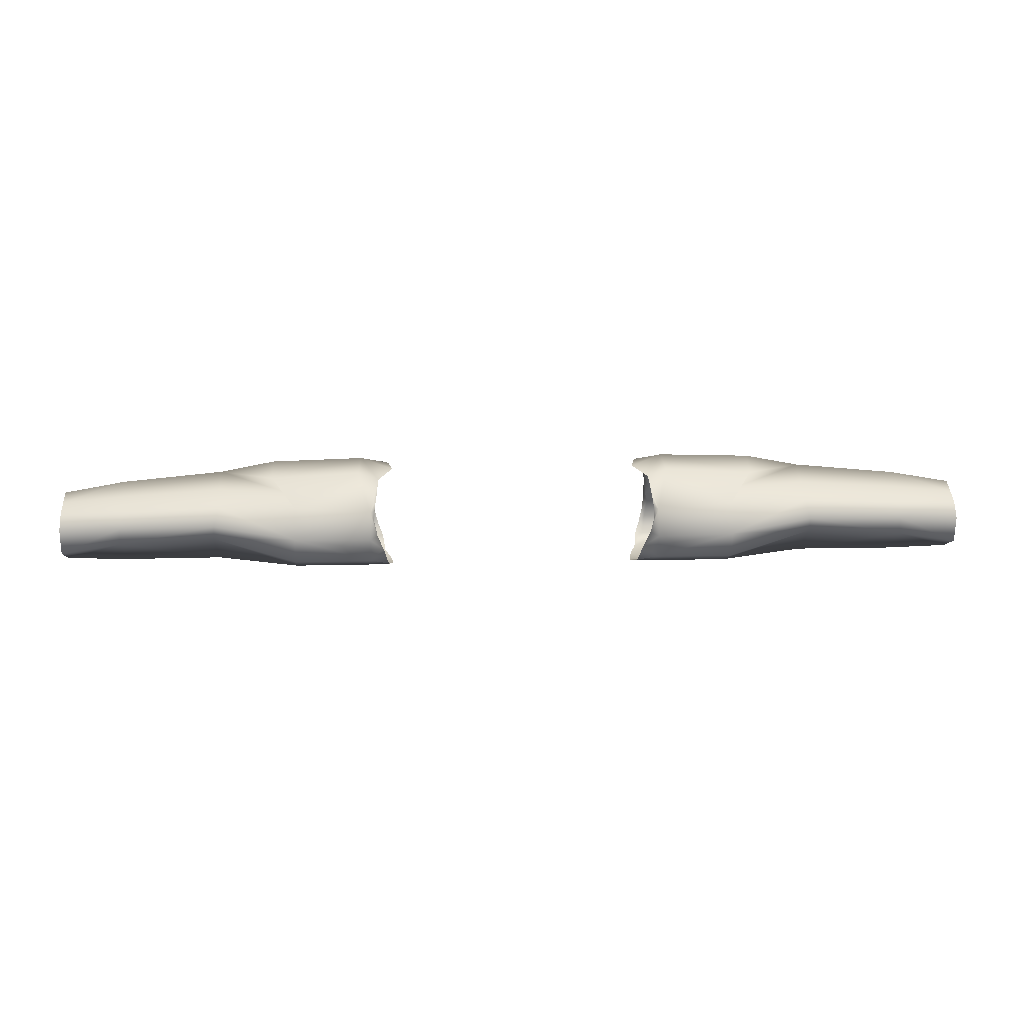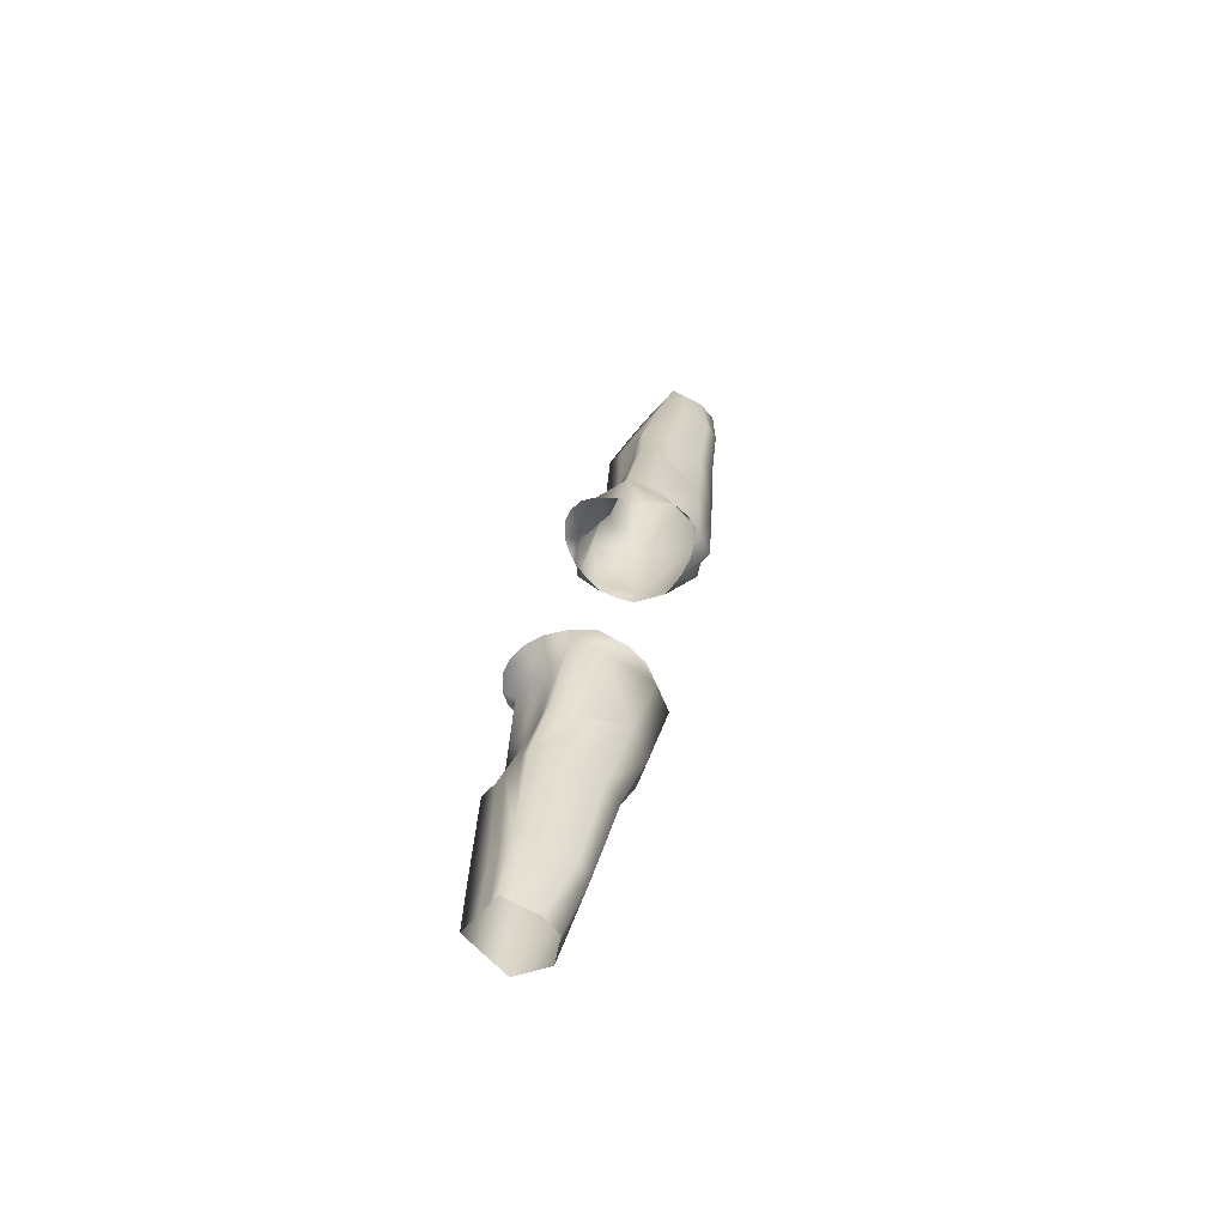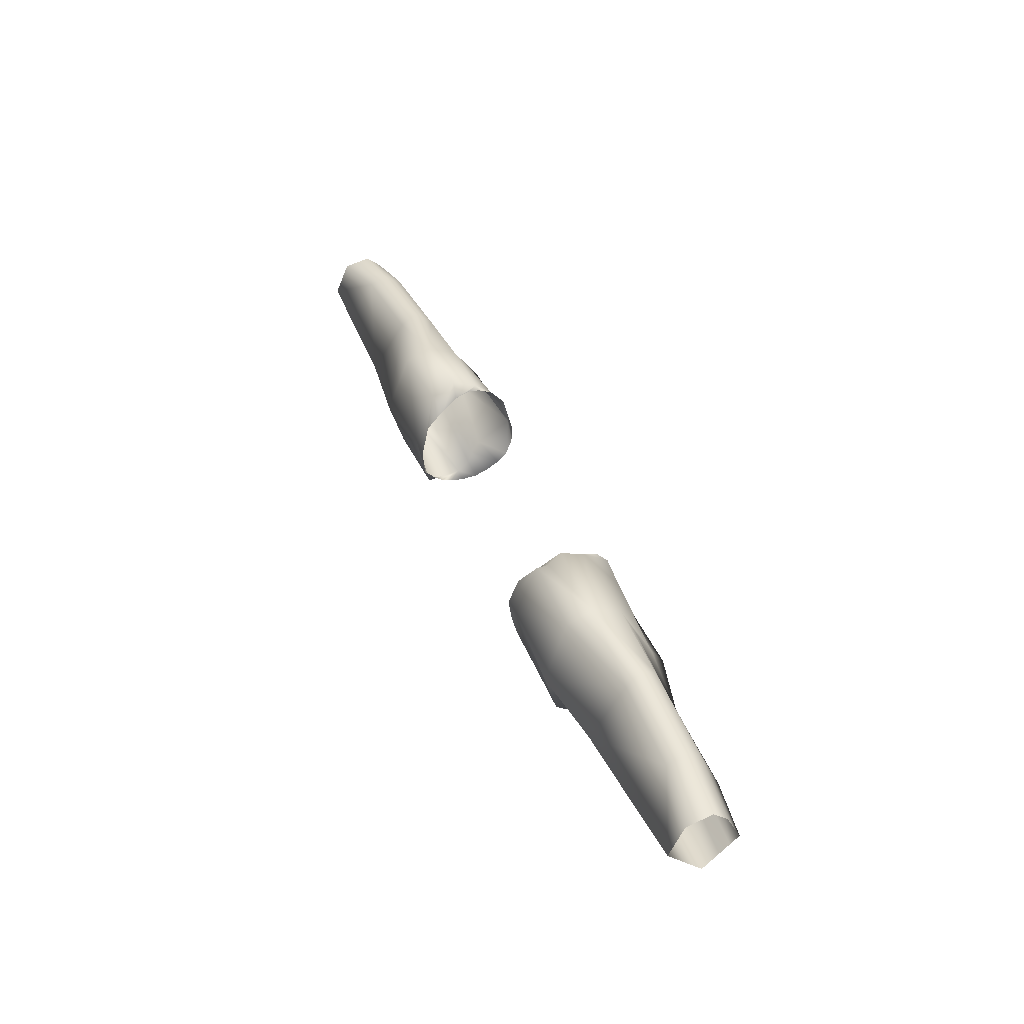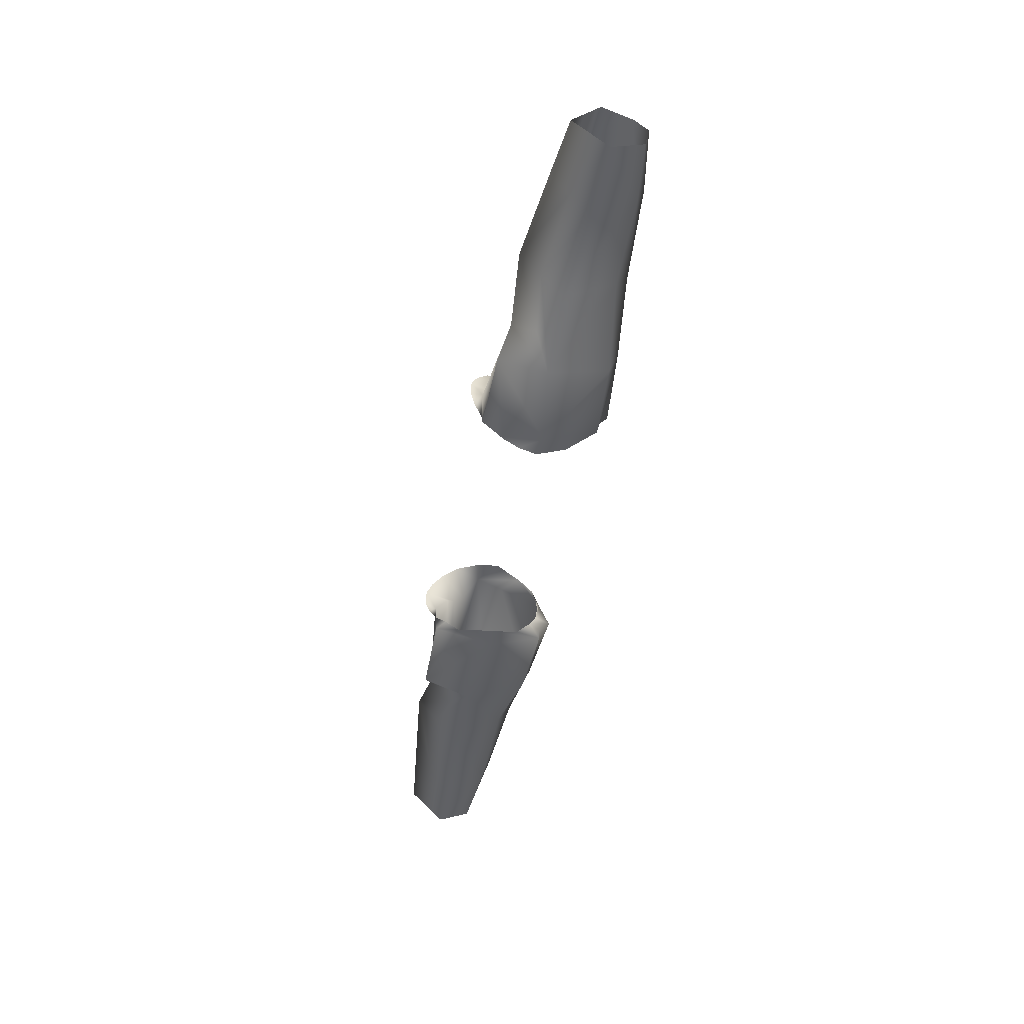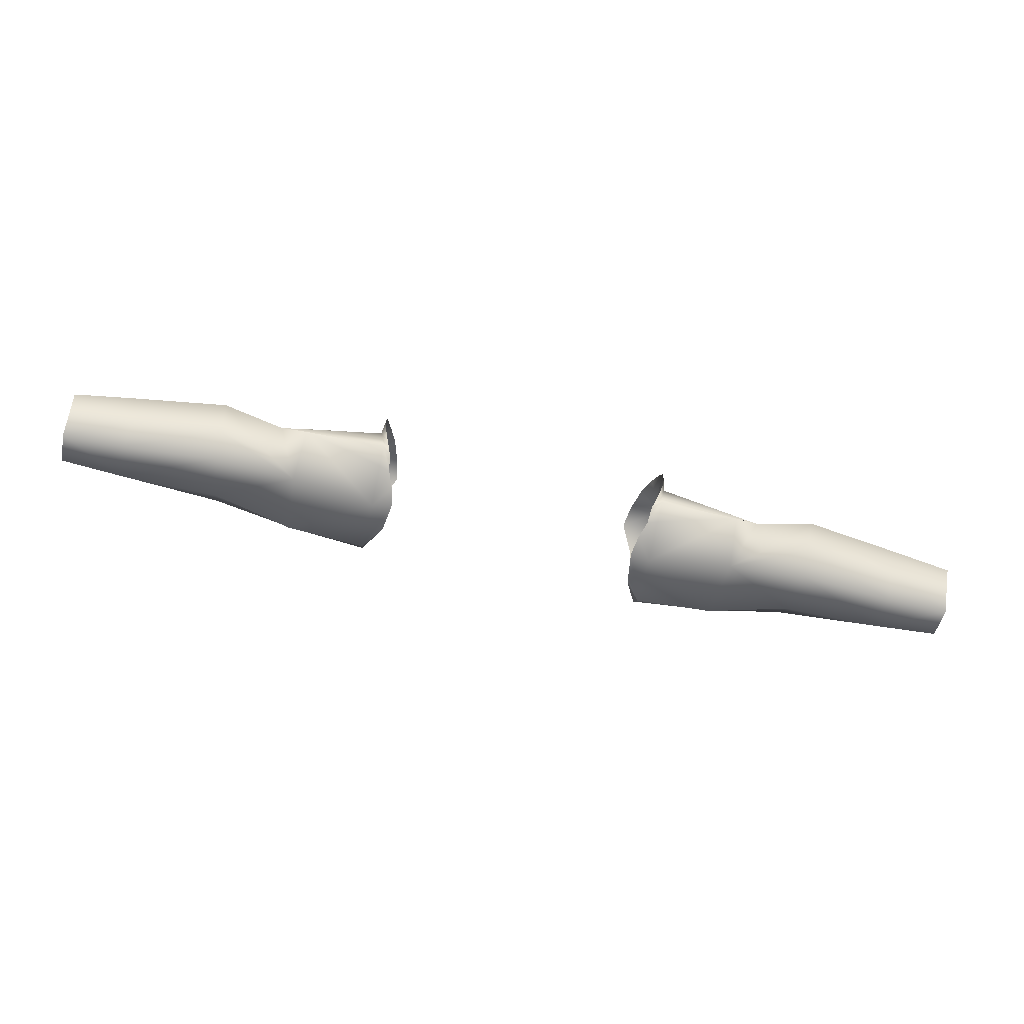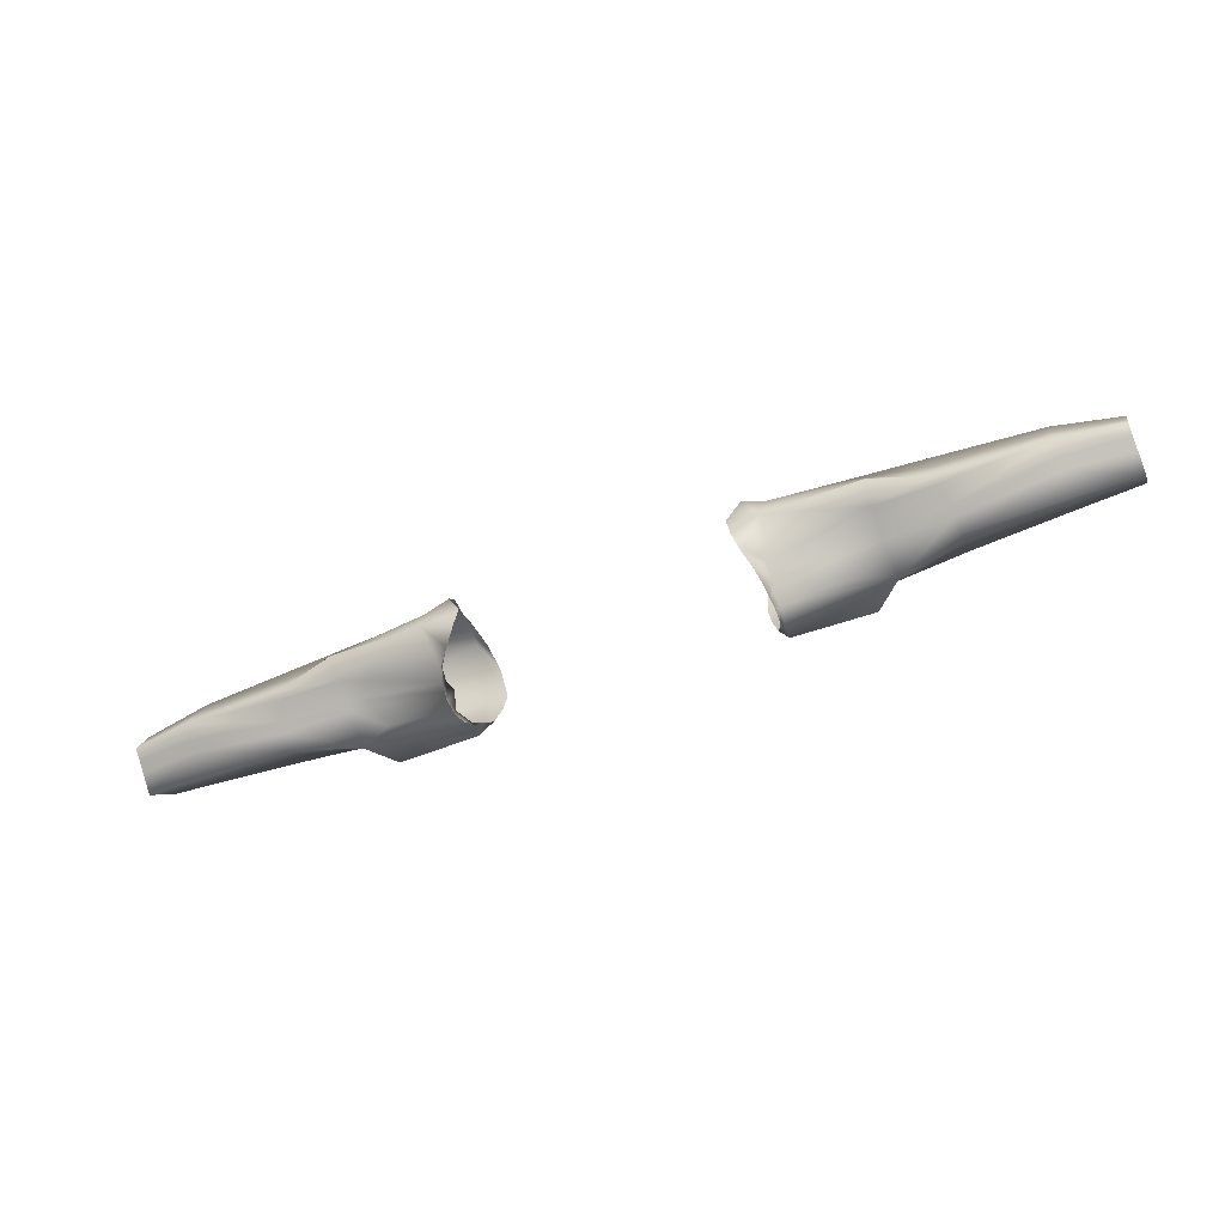
<metadata>
{"format":"obj","ext":"obj","renderer":"f3d","projection":"perspective","resolution":1024,"background":"white","views":[{"elev":15.4,"azim":177.0,"up":"+Z"},{"elev":27.9,"azim":98.8,"up":"+Z"},{"elev":40.9,"azim":-111.9,"up":"+Y"},{"elev":-48.7,"azim":79.4,"up":"+Z"},{"elev":-70.5,"azim":-12.0,"up":"+Z"},{"elev":-50.7,"azim":22.8,"up":"+Y"}]}
</metadata>
<code>
o Arms_Lower_plate_done.084
v -0.2033 0.5725 0.05954
v -0.2034 0.5875 0.02408
v -0.1983 0.5683 0.04617
v -0.1977 0.5667 0.06165
v -0.1946 0.5596 0.08055
v -0.2209 0.5167 0.104
v -0.3097 0.5604 0.06485
v -0.4174 0.55 0.06422
v -0.3099 0.5781 0.02377
v -0.3229 0.5299 0.08014
v -0.3441 0.508 0.09542
v -0.4188 0.5099 0.08051
v -0.4202 0.4699 0.0968
v -0.5581 0.5122 0.07224
v -0.5571 0.5434 0.0581
v -0.5591 0.481 0.08638
v -0.6426 0.5037 0.06214
v -0.6427 0.5241 0.05212
v -0.6424 0.4832 0.07216
v -0.6425 0.473 0.05978
v -0.6428 0.4618 0.04628
v -0.5626 0.4666 0.06994
v -0.5617 0.4555 0.05731
v -0.4309 0.4456 0.06886
v -0.3432 0.4534 0.06142
v -0.4232 0.4626 0.08856
v -0.4324 0.4358 0.05837
v -0.4332 0.4204 0.04197
v -0.3415 0.4466 0.04887
v -0.3465 0.4257 0.005777
v -0.2029 0.4296 0.04455
v -0.3014 0.4251 0.02761
v -0.2044 0.3966 0.05777
v -0.2109 0.4402 0.05373
v -0.2082 0.412 0.0298
v -0.2043 0.3962 0.03412
v -0.204 0.4127 0.005537
v -0.2018 0.4017 0.01611
v -0.1963 0.4121 -0.001717
v -0.1899 0.4259 -0.01461
v -0.1864 0.4448 -0.03155
v -0.2013 0.4135 -0.02061
v -0.3099 0.4144 -0.02415
v -0.2009 0.4413 -0.02663
v -0.2007 0.4976 -0.03856
v -0.178 0.4676 -0.036
v -0.3151 0.4802 -0.04395
v -0.2037 0.5718 -0.009804
v -0.1734 0.4931 -0.03848
v -0.1795 0.5331 -0.02669
v -0.186 0.5542 0.000989
v -0.194 0.5647 0.02383
v -0.2035 0.572 0.006557
v -0.3103 0.5649 -0.01249
v -0.426 0.5494 0.01882
v -0.5585 0.5462 0.01141
v -0.423 0.5658 0.04106
v -0.4268 0.4782 -0.03
v -0.43 0.4493 0.005982
v -0.5554 0.4877 -0.02756
v -0.5574 0.461 0.002307
v -0.6425 0.4908 -0.02398
v -0.6429 0.4672 0.00014
v -0.6431 0.5347 -0.004314
v -0.6426 0.5418 0.03211
v -0.5562 0.5562 0.03716
v -0.6432 0.4437 0.02426
v -0.5595 0.4342 0.03218
v -0.3599 0.4571 -0.01909
v -0.2132 0.4547 0.06663
v -0.1966 0.42 0.0917
v -0.2023 0.4048 0.07489
v -0.1876 0.4406 0.1019
v -0.1785 0.4714 0.1072
v -0.2178 0.4777 0.1166
v -0.1733 0.5015 0.1059
v -0.1919 0.5389 0.09927
v -0.3435 0.4817 0.114
v -0.3437 0.4659 0.08582
v 0.2033 0.5725 0.05954
v 0.2034 0.5875 0.02408
v 0.1983 0.5683 0.04617
v 0.1977 0.5667 0.06165
v 0.1946 0.5596 0.08055
v 0.2209 0.5167 0.104
v 0.3097 0.5604 0.06485
v 0.4174 0.55 0.06422
v 0.3099 0.5781 0.02377
v 0.3229 0.5299 0.08014
v 0.3441 0.508 0.09542
v 0.4188 0.5099 0.08051
v 0.4202 0.4699 0.0968
v 0.5581 0.5122 0.07224
v 0.5571 0.5434 0.0581
v 0.5591 0.481 0.08638
v 0.6426 0.5037 0.06214
v 0.6427 0.5241 0.05212
v 0.6424 0.4832 0.07216
v 0.6425 0.473 0.05978
v 0.6428 0.4618 0.04628
v 0.5626 0.4666 0.06994
v 0.5617 0.4555 0.05731
v 0.4309 0.4456 0.06886
v 0.3432 0.4534 0.06142
v 0.4232 0.4626 0.08856
v 0.4324 0.4358 0.05837
v 0.4332 0.4204 0.04197
v 0.3415 0.4466 0.04887
v 0.3465 0.4257 0.005777
v 0.2029 0.4296 0.04455
v 0.3014 0.4251 0.02761
v 0.2044 0.3966 0.05777
v 0.2109 0.4402 0.05373
v 0.2082 0.412 0.0298
v 0.2043 0.3962 0.03412
v 0.204 0.4127 0.005537
v 0.2018 0.4017 0.01611
v 0.1963 0.4121 -0.001717
v 0.1899 0.4259 -0.01461
v 0.1864 0.4448 -0.03155
v 0.2013 0.4135 -0.02061
v 0.3099 0.4144 -0.02415
v 0.2009 0.4413 -0.02663
v 0.2007 0.4976 -0.03856
v 0.178 0.4676 -0.036
v 0.3151 0.4802 -0.04395
v 0.2037 0.5718 -0.009804
v 0.1734 0.4931 -0.03848
v 0.1795 0.5331 -0.02669
v 0.186 0.5542 0.000989
v 0.194 0.5647 0.02383
v 0.2035 0.572 0.006557
v 0.3103 0.5649 -0.01249
v 0.426 0.5494 0.01882
v 0.5585 0.5462 0.01141
v 0.423 0.5658 0.04106
v 0.4268 0.4782 -0.03
v 0.43 0.4493 0.005982
v 0.5554 0.4877 -0.02756
v 0.5574 0.461 0.002307
v 0.6425 0.4908 -0.02398
v 0.6429 0.4672 0.00014
v 0.6431 0.5347 -0.004314
v 0.6426 0.5418 0.03211
v 0.5562 0.5562 0.03716
v 0.6432 0.4437 0.02426
v 0.5595 0.4342 0.03218
v 0.3599 0.4571 -0.01909
v 0.2132 0.4547 0.06663
v 0.1966 0.42 0.0917
v 0.2023 0.4048 0.07489
v 0.1876 0.4406 0.1019
v 0.1785 0.4714 0.1072
v 0.2178 0.4777 0.1166
v 0.1733 0.5015 0.1059
v 0.1919 0.5389 0.09927
v 0.3435 0.4817 0.114
v 0.3437 0.4659 0.08582
f 1 3 52 2
f 9 7 1 2
f 3 1 4
f 1 5 4
f 1 6 77 5
f 7 6 1
f 8 7 9 57
f 12 10 7 8
f 7 10 11 6
f 13 11 10 12
f 14 16 13 12
f 15 14 12 8
f 18 17 14 15
f 17 19 16 14
f 16 19 20 22
f 20 21 23 22
f 22 23 27 24
f 16 22 24 26
f 26 24 25 79
f 24 27 29 25
f 27 28 30 29
f 23 68 28 27
f 29 30 32 31
f 25 29 31 34
f 31 32 35
f 33 31 35 36
f 34 31 33 72
f 36 35 38
f 35 37 39 38
f 30 37 35 32
f 37 42 40 39
f 42 44 41 40
f 43 44 42
f 30 43 42 37
f 41 44 45 46
f 43 47 45 44
f 46 45 49
f 45 47 54 48
f 49 45 48 50
f 48 53 51 50
f 51 53 2 52
f 53 9 2
f 9 53 48 54
f 55 54 47 58
f 55 57 9 54
f 56 66 57 55
f 58 60 56 55
f 59 58 47 69
f 60 58 59 61
f 62 64 56 60
f 62 60 61 63
f 64 65 66 56
f 66 65 18 15
f 66 15 8 57
f 63 61 68 67
f 23 21 67 68
f 61 59 28 68
f 28 59 69 30
f 30 69 47 43
f 70 34 71 73
f 79 25 34 70
f 71 34 72
f 75 70 73 74
f 76 75 74
f 77 6 75 76
f 11 78 75 6
f 79 70 75 78
f 11 13 78
f 13 26 79 78
f 16 26 13
f 80 81 131 82
f 88 81 80 86
f 82 83 80
f 80 83 84
f 80 84 156 85
f 86 80 85
f 87 136 88 86
f 91 87 86 89
f 86 85 90 89
f 92 91 89 90
f 93 91 92 95
f 94 87 91 93
f 97 94 93 96
f 96 93 95 98
f 95 101 99 98
f 99 101 102 100
f 101 103 106 102
f 95 105 103 101
f 105 158 104 103
f 103 104 108 106
f 106 108 109 107
f 102 106 107 147
f 108 110 111 109
f 104 113 110 108
f 110 114 111
f 112 115 114 110
f 113 151 112 110
f 115 117 114
f 114 117 118 116
f 109 111 114 116
f 116 118 119 121
f 121 119 120 123
f 122 121 123
f 109 116 121 122
f 120 125 124 123
f 122 123 124 126
f 125 128 124
f 124 127 133 126
f 128 129 127 124
f 127 129 130 132
f 130 131 81 132
f 132 81 88
f 88 133 127 132
f 134 137 126 133
f 134 133 88 136
f 135 134 136 145
f 137 134 135 139
f 138 148 126 137
f 139 140 138 137
f 141 139 135 143
f 141 142 140 139
f 143 135 145 144
f 145 94 97 144
f 145 136 87 94
f 142 146 147 140
f 102 147 146 100
f 140 147 107 138
f 107 109 148 138
f 109 122 126 148
f 149 152 150 113
f 158 149 113 104
f 150 151 113
f 154 153 152 149
f 155 153 154
f 156 155 154 85
f 90 85 154 157
f 158 157 154 149
f 90 157 92
f 92 157 158 105
f 95 92 105

</code>
